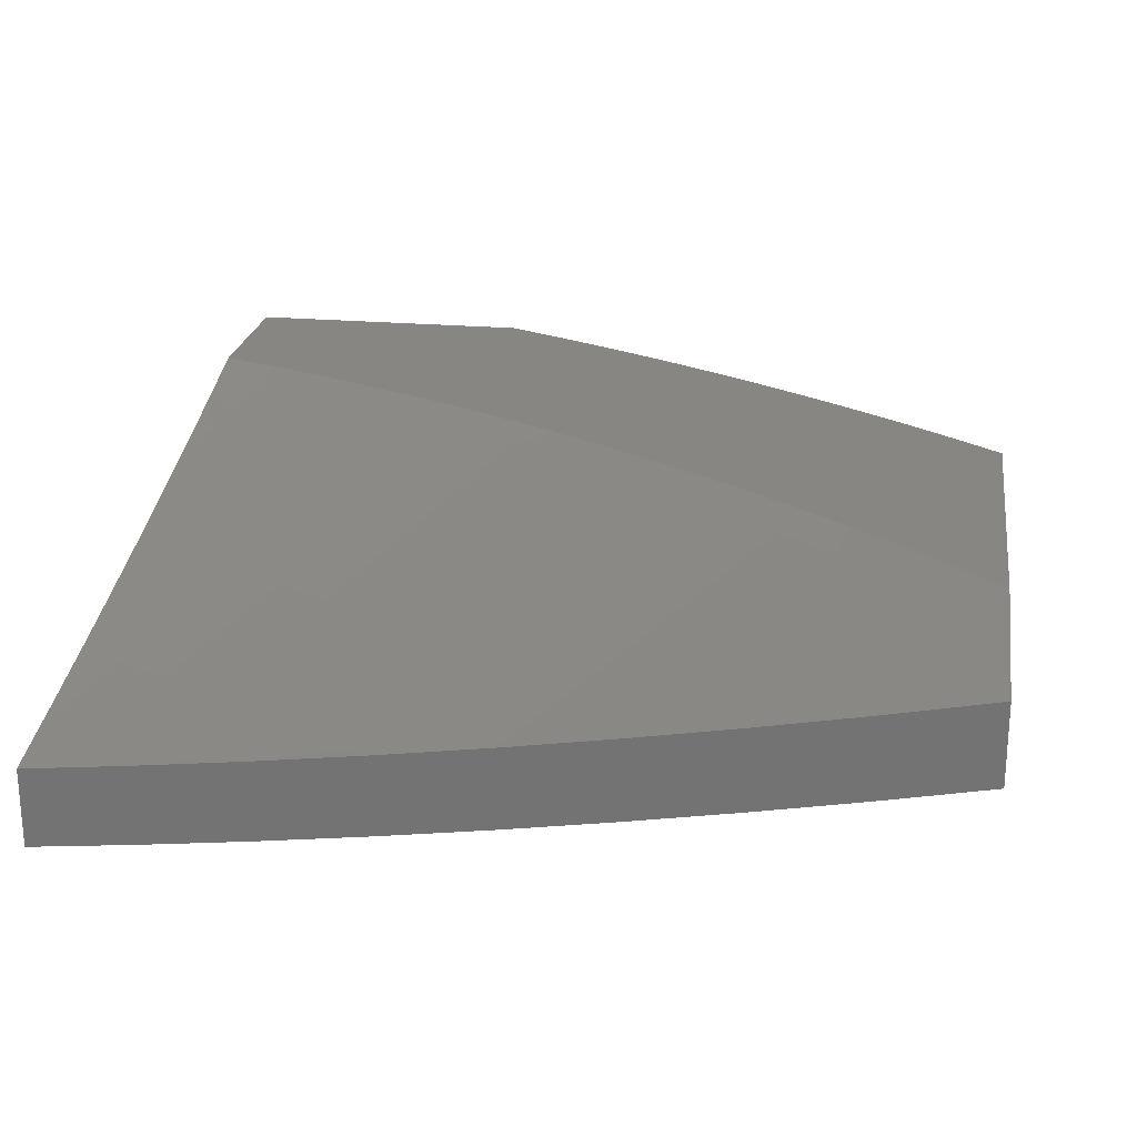
<metadata>
{"format":"stl","ext":"stl","renderer":"f3d","projection":"perspective","resolution":1024,"background":"white","views":[{"elev":22.8,"azim":98.6,"up":"+Z"}]}
</metadata>
<code>
# stl→obj: 430 verts, 856 faces
v -2.092 2 -11.02
v -2.184 2 -11
v -2.176 1.941 -11.01
v -2.234 1.946 -11
v -2.231 1.88 -11.01
v -2.284 1.89 -11
v -2.285 1.818 -11.01
v -2.332 1.834 -11
v -2.337 1.754 -11.01
v -2.378 1.776 -11
v -2.386 1.688 -11.01
v -2.423 1.716 -11
v -2.467 1.656 -11
v -2.434 1.622 -11.01
v -2.509 1.595 -11
v -2.48 1.554 -11.01
v -2.549 1.532 -11
v -2.524 1.486 -11.01
v -2.588 1.469 -11
v -2.565 1.416 -11.01
v -2.625 1.405 -11
v -2.604 1.346 -11.01
v -2.66 1.339 -11
v -2.642 1.275 -11.01
v -2.694 1.273 -11
v -2.677 1.203 -11.01
v -2.726 1.206 -11
v -2.709 1.13 -11.01
v -2.757 1.138 -11
v -2.74 1.058 -11.01
v -2.785 1.069 -11
v -2.812 1 -11
v -2.712 1 -11.03
v -2.697 1.041 -11.03
v -2.667 1.112 -11.03
v -2.634 1.184 -11.03
v -2.6 1.254 -11.03
v -2.563 1.324 -11.03
v -2.524 1.394 -11.03
v -2.484 1.462 -11.03
v -2.441 1.53 -11.03
v -2.396 1.596 -11.03
v -2.349 1.662 -11.03
v -2.299 1.726 -11.03
v -2.249 1.789 -11.03
v -2.196 1.85 -11.03
v -2.141 1.911 -11.03
v -2.085 1.969 -11.03
v -2.107 1.88 -11.04
v -2.051 1.938 -11.04
v -2.072 1.849 -11.05
v -2.018 1.906 -11.05
v -2 1.876 -11.06
v -2 2 -11.04
v -2.653 1.024 -11.04
v -2.611 1 -11.05
v -2.61 1.007 -11.05
v -2.509 1 -11.08
v -2.538 1.059 -11.06
v -2.495 1.041 -11.08
v -2.507 1.127 -11.06
v -2.465 1.107 -11.08
v -2.474 1.194 -11.06
v -2.432 1.174 -11.08
v -2.439 1.26 -11.06
v -2.398 1.239 -11.08
v -2.403 1.326 -11.06
v -2.362 1.304 -11.08
v -2.364 1.391 -11.06
v -2.324 1.368 -11.08
v -2.323 1.456 -11.06
v -2.284 1.431 -11.08
v -2.28 1.519 -11.06
v -2.241 1.493 -11.08
v -2.235 1.581 -11.06
v -2.197 1.555 -11.08
v -2.188 1.643 -11.06
v -2.151 1.615 -11.08
v -2.14 1.702 -11.06
v -2.104 1.674 -11.08
v -2.09 1.761 -11.06
v -2.054 1.731 -11.08
v -2.038 1.818 -11.06
v -2.003 1.788 -11.08
v -2 1.752 -11.08
v -2 1.627 -11.11
v -2.031 1.616 -11.1
v -2.003 1.504 -11.12
v -2.077 1.56 -11.1
v -2.046 1.448 -11.12
v -2.122 1.501 -11.1
v -2.087 1.391 -11.12
v -2.164 1.442 -11.1
v -2.126 1.333 -11.12
v -2.205 1.382 -11.1
v -2.164 1.274 -11.12
v -2.244 1.321 -11.1
v -2.199 1.214 -11.12
v -2.281 1.259 -11.1
v -2.233 1.154 -11.12
v -2.316 1.196 -11.1
v -2.265 1.093 -11.12
v -2.349 1.133 -11.1
v -2.295 1.031 -11.12
v -2.38 1.069 -11.1
v -2.306 1 -11.12
v -2.409 1.005 -11.1
v -2.408 1 -11.1
v -2.204 1 -11.15
v -2.181 1.053 -11.15
v -2.102 1 -11.17
v -2.098 1.012 -11.17
v -2 1 -11.19
v -2.068 1.069 -11.17
v -2 1.126 -11.17
v -2.037 1.125 -11.17
v -2.004 1.18 -11.17
v -2.084 1.227 -11.15
v -2 1.251 -11.16
v -2.048 1.284 -11.15
v -2.01 1.339 -11.15
v -2 1.377 -11.14
v -2 1.502 -11.12
v -2.16 1.821 -11.04
v -2.212 1.76 -11.04
v -2.262 1.698 -11.04
v -2.311 1.635 -11.04
v -2.357 1.57 -11.04
v -2.401 1.505 -11.04
v -2.444 1.439 -11.04
v -2.484 1.371 -11.04
v -2.522 1.303 -11.04
v -2.558 1.234 -11.04
v -2.592 1.165 -11.04
v -2.624 1.095 -11.04
v -2.125 1.791 -11.05
v -2.176 1.731 -11.05
v -2.225 1.671 -11.05
v -2.273 1.608 -11.05
v -2.319 1.545 -11.05
v -2.362 1.48 -11.05
v -2.404 1.415 -11.05
v -2.443 1.349 -11.05
v -2.481 1.282 -11.05
v -2.516 1.214 -11.05
v -2.549 1.146 -11.05
v -2.581 1.077 -11.05
v -2.118 1.169 -11.15
v -2.151 1.111 -11.15
v -2.126 1 -11.25
v -2.06 1.028 -11.27
v -2 1 -11.28
v -2.028 1.086 -11.27
v -2 1.126 -11.27
v -2.086 1.117 -11.25
v -2.052 1.176 -11.25
v -2.144 1.148 -11.24
v -2.108 1.208 -11.24
v -2.201 1.179 -11.22
v -2.165 1.241 -11.22
v -2.259 1.21 -11.2
v -2.222 1.274 -11.2
v -2.317 1.241 -11.19
v -2.279 1.306 -11.19
v -2.375 1.271 -11.17
v -2.336 1.339 -11.17
v -2.433 1.302 -11.15
v -2.393 1.371 -11.15
v -2.491 1.333 -11.14
v -2.45 1.404 -11.14
v -2.549 1.364 -11.12
v -2.507 1.437 -11.12
v -2.607 1.395 -11.1
v -2.564 1.469 -11.1
v -2.664 1.426 -11.08
v -2.621 1.502 -11.08
v -2.722 1.457 -11.06
v -2.678 1.535 -11.06
v -2.78 1.488 -11.04
v -2.735 1.567 -11.04
v -2.838 1.519 -11.02
v -2.791 1.6 -11.02
v -2.865 1.604 -11
v -2.84 1.645 -11
v -2.252 1 -11.23
v -2.208 1.024 -11.24
v -2.118 1.057 -11.25
v -2.378 1 -11.2
v -2.358 1.013 -11.2
v -2.268 1.052 -11.22
v -2.177 1.086 -11.24
v -2.419 1.039 -11.19
v -2.503 1 -11.17
v -2.479 1.065 -11.17
v -2.539 1.091 -11.15
v -2.447 1.135 -11.17
v -2.506 1.162 -11.15
v -2.412 1.203 -11.17
v -2.471 1.233 -11.15
v -2.57 1.02 -11.15
v -2.628 1 -11.14
v -2.631 1.044 -11.14
v -2.693 1.068 -11.12
v -2.6 1.117 -11.14
v -2.66 1.143 -11.12
v -2.566 1.19 -11.14
v -2.625 1.218 -11.12
v -2.529 1.262 -11.14
v -2.588 1.291 -11.12
v -2.752 1 -11.11
v -2.754 1.092 -11.1
v -2.721 1.169 -11.1
v -2.685 1.245 -11.1
v -2.647 1.321 -11.1
v -2.785 1.015 -11.1
v -2.876 1 -11.08
v -2.846 1.038 -11.08
v -2.908 1.06 -11.06
v -2.815 1.117 -11.08
v -2.876 1.141 -11.06
v -2.781 1.195 -11.08
v -2.841 1.221 -11.06
v -2.745 1.273 -11.08
v -2.804 1.3 -11.06
v -2.706 1.35 -11.08
v -2.765 1.379 -11.06
v -3 1 -11.04
v -2.97 1.083 -11.04
v -2.937 1.165 -11.04
v -2.902 1.247 -11.04
v -2.864 1.328 -11.04
v -2.823 1.409 -11.04
v -3 1.087 -11.03
v -3 1.174 -11.02
v -2.998 1.189 -11.02
v -2.962 1.273 -11.02
v -2.923 1.356 -11.02
v -2.882 1.438 -11.02
v -3 1.261 -11.01
v -3 1.348 -11
v -2.979 1.391 -11
v -2.958 1.435 -11
v -2.936 1.477 -11
v -2.913 1.52 -11
v -2.889 1.562 -11
v -2.767 1.64 -11.02
v -2.815 1.687 -11
v -2.742 1.679 -11.02
v -2.789 1.727 -11
v -2.717 1.718 -11.02
v -2.763 1.767 -11
v -2.69 1.757 -11.02
v -2.736 1.807 -11
v -2.664 1.796 -11.02
v -2.708 1.847 -11
v -2.636 1.834 -11.02
v -2.68 1.886 -11
v -2.608 1.872 -11.02
v -2.651 1.924 -11
v -2.58 1.91 -11.02
v -2.621 1.962 -11
v -2.55 1.947 -11.02
v -2.591 2 -11
v -2.521 1.984 -11.02
v -2.444 2 -11.04
v -2.439 1.979 -11.04
v -2.359 1.972 -11.06
v -2.389 1.938 -11.06
v -2.309 1.93 -11.08
v -2.338 1.896 -11.08
v -2.259 1.888 -11.1
v -2.287 1.855 -11.1
v -2.208 1.846 -11.12
v -2.236 1.814 -11.12
v -2.158 1.804 -11.14
v -2.185 1.773 -11.14
v -2.108 1.762 -11.15
v -2.135 1.732 -11.15
v -2.058 1.72 -11.17
v -2.084 1.69 -11.17
v -2.008 1.679 -11.19
v -2.033 1.649 -11.19
v -2 1.627 -11.2
v -2.058 1.619 -11.19
v -2.007 1.579 -11.2
v -2.082 1.589 -11.19
v -2.03 1.55 -11.2
v -2.106 1.559 -11.19
v -2.054 1.52 -11.2
v -2.13 1.528 -11.19
v -2.076 1.49 -11.2
v -2.152 1.498 -11.19
v -2.099 1.46 -11.2
v -2.175 1.466 -11.19
v -2.12 1.43 -11.2
v -2.197 1.435 -11.19
v -2.142 1.399 -11.2
v -2.218 1.403 -11.19
v -2.163 1.368 -11.2
v -2.239 1.371 -11.19
v -2.183 1.337 -11.2
v -2.259 1.339 -11.19
v -2.203 1.305 -11.2
v -2.297 2 -11.07
v -2.279 1.963 -11.08
v -2.23 1.921 -11.1
v -2.18 1.878 -11.12
v -2.131 1.835 -11.14
v -2.081 1.793 -11.15
v -2.032 1.75 -11.17
v -2.249 1.996 -11.08
v -2.149 2 -11.1
v -2.17 1.985 -11.1
v -2.122 1.941 -11.12
v -2.2 1.953 -11.1
v -2.151 1.91 -11.12
v -2.092 1.971 -11.12
v -2 2 -11.13
v -2.015 1.956 -11.14
v -2 1.876 -11.15
v -2.045 1.927 -11.14
v -2.074 1.897 -11.14
v -2 1.752 -11.18
v -2.005 1.779 -11.17
v -2.026 1.853 -11.15
v -2.102 1.866 -11.14
v -2.054 1.823 -11.15
v -2 1.502 -11.22
v -2 1.377 -11.24
v -2.023 1.452 -11.22
v -2 1.251 -11.25
v -2.012 1.356 -11.24
v -2.066 1.393 -11.22
v -2.045 1.423 -11.22
v -2.015 1.234 -11.25
v -2.071 1.268 -11.24
v -2.052 1.298 -11.24
v -2.127 1.302 -11.22
v -2.107 1.333 -11.22
v -2.353 1.174 -11.19
v -2.387 1.107 -11.19
v -2.294 1.145 -11.2
v -2.327 1.079 -11.2
v -2.236 1.115 -11.22
v -2.711 1.606 -11.04
v -2.686 1.645 -11.04
v -2.661 1.683 -11.04
v -2.636 1.721 -11.04
v -2.609 1.759 -11.04
v -2.583 1.797 -11.04
v -2.555 1.834 -11.04
v -2.527 1.871 -11.04
v -2.498 1.907 -11.04
v -2.469 1.943 -11.04
v -2.654 1.573 -11.06
v -2.63 1.611 -11.06
v -2.606 1.648 -11.06
v -2.581 1.686 -11.06
v -2.555 1.723 -11.06
v -2.529 1.759 -11.06
v -2.502 1.796 -11.06
v -2.474 1.832 -11.06
v -2.446 1.867 -11.06
v -2.418 1.903 -11.06
v -2.598 1.539 -11.08
v -2.575 1.576 -11.08
v -2.551 1.613 -11.08
v -2.526 1.65 -11.08
v -2.501 1.686 -11.08
v -2.475 1.722 -11.08
v -2.449 1.758 -11.08
v -2.422 1.793 -11.08
v -2.394 1.828 -11.08
v -2.366 1.862 -11.08
v -2.541 1.506 -11.1
v -2.519 1.542 -11.1
v -2.495 1.578 -11.1
v -2.471 1.614 -11.1
v -2.446 1.649 -11.1
v -2.421 1.685 -11.1
v -2.396 1.719 -11.1
v -2.369 1.754 -11.1
v -2.342 1.788 -11.1
v -2.315 1.822 -11.1
v -2.485 1.472 -11.12
v -2.463 1.508 -11.12
v -2.44 1.543 -11.12
v -2.416 1.578 -11.12
v -2.392 1.613 -11.12
v -2.367 1.647 -11.12
v -2.342 1.681 -11.12
v -2.317 1.715 -11.12
v -2.29 1.748 -11.12
v -2.264 1.781 -11.12
v -2.429 1.439 -11.14
v -2.407 1.474 -11.14
v -2.384 1.508 -11.14
v -2.361 1.542 -11.14
v -2.338 1.576 -11.14
v -2.314 1.61 -11.14
v -2.289 1.643 -11.14
v -2.264 1.676 -11.14
v -2.238 1.709 -11.14
v -2.212 1.741 -11.14
v -2.372 1.406 -11.15
v -2.351 1.439 -11.15
v -2.329 1.473 -11.15
v -2.306 1.506 -11.15
v -2.283 1.54 -11.15
v -2.26 1.572 -11.15
v -2.236 1.605 -11.15
v -2.211 1.637 -11.15
v -2.186 1.669 -11.15
v -2.161 1.7 -11.15
v -2.316 1.372 -11.17
v -2.295 1.405 -11.17
v -2.273 1.438 -11.17
v -2.252 1.471 -11.17
v -2.229 1.503 -11.17
v -2.206 1.535 -11.17
v -2.183 1.567 -11.17
v -2.159 1.598 -11.17
v -2.134 1.629 -11.17
v -2.109 1.66 -11.17
v -2.146 1.272 -11.22
v -2.09 1.238 -11.24
v -2.034 1.205 -11.25
v -2.087 1.363 -11.22
v -2.032 1.327 -11.24
v -3 1 -11
f 1 2 3
f 3 2 4
f 3 4 5
f 5 4 6
f 5 6 7
f 7 6 8
f 7 8 9
f 9 8 10
f 9 10 11
f 11 10 12
f 11 12 13
f 11 13 14
f 14 13 15
f 14 15 16
f 16 15 17
f 16 17 18
f 18 17 19
f 18 19 20
f 20 19 21
f 20 21 22
f 22 21 23
f 22 23 24
f 24 23 25
f 24 25 26
f 26 25 27
f 26 27 28
f 28 27 29
f 28 29 30
f 30 29 31
f 30 31 32
f 32 33 30
f 30 33 34
f 30 34 28
f 28 34 35
f 28 35 26
f 26 35 36
f 26 36 24
f 24 36 37
f 24 37 22
f 22 37 38
f 22 38 20
f 20 38 39
f 20 39 18
f 18 39 40
f 18 40 16
f 16 40 41
f 16 41 14
f 14 41 42
f 14 42 11
f 11 42 43
f 11 43 9
f 9 43 44
f 9 44 7
f 7 44 45
f 7 45 5
f 5 45 46
f 5 46 3
f 3 46 47
f 3 47 48
f 48 47 49
f 48 49 50
f 50 49 51
f 50 51 52
f 52 51 53
f 52 53 54
f 34 33 55
f 55 33 56
f 55 56 57
f 57 56 58
f 57 58 59
f 59 58 60
f 59 60 61
f 61 60 62
f 61 62 63
f 63 62 64
f 63 64 65
f 65 64 66
f 65 66 67
f 67 66 68
f 67 68 69
f 69 68 70
f 69 70 71
f 71 70 72
f 71 72 73
f 73 72 74
f 73 74 75
f 75 74 76
f 75 76 77
f 77 76 78
f 77 78 79
f 79 78 80
f 79 80 81
f 81 80 82
f 81 82 83
f 83 82 84
f 83 84 53
f 53 84 85
f 85 84 82
f 85 82 86
f 86 82 87
f 86 87 88
f 88 87 89
f 88 89 90
f 90 89 91
f 90 91 92
f 92 91 93
f 92 93 94
f 94 93 95
f 94 95 96
f 96 95 97
f 96 97 98
f 98 97 99
f 98 99 100
f 100 99 101
f 100 101 102
f 102 101 103
f 102 103 104
f 104 103 105
f 104 105 106
f 106 105 107
f 106 107 108
f 108 107 60
f 108 60 58
f 106 109 104
f 104 109 102
f 102 109 110
f 110 109 111
f 110 111 112
f 112 111 113
f 112 113 114
f 114 113 115
f 114 115 116
f 116 115 117
f 116 117 118
f 118 117 119
f 118 119 120
f 120 119 121
f 120 121 92
f 92 121 122
f 92 122 90
f 90 122 123
f 90 123 88
f 88 123 86
f 115 119 117
f 119 122 121
f 52 54 50
f 50 54 1
f 50 1 48
f 48 1 3
f 49 47 124
f 124 47 46
f 124 46 125
f 125 46 45
f 125 45 126
f 126 45 44
f 126 44 127
f 127 44 43
f 127 43 128
f 128 43 42
f 128 42 129
f 129 42 41
f 129 41 130
f 130 41 40
f 130 40 131
f 131 40 39
f 131 39 132
f 132 39 38
f 132 38 133
f 133 38 37
f 133 37 134
f 134 37 36
f 134 36 135
f 135 36 35
f 135 35 55
f 55 35 34
f 81 83 51
f 51 83 53
f 51 49 136
f 136 49 124
f 136 124 137
f 137 124 125
f 137 125 138
f 138 125 126
f 138 126 139
f 139 126 127
f 139 127 140
f 140 127 128
f 140 128 141
f 141 128 129
f 141 129 142
f 142 129 130
f 142 130 143
f 143 130 131
f 143 131 144
f 144 131 132
f 144 132 145
f 145 132 133
f 145 133 146
f 146 133 134
f 146 134 147
f 147 134 135
f 147 135 57
f 57 135 55
f 79 81 136
f 136 81 51
f 79 136 137
f 87 82 80
f 77 79 137
f 77 137 138
f 89 87 80
f 89 80 78
f 75 77 138
f 75 138 139
f 91 89 78
f 91 78 76
f 73 75 139
f 73 139 140
f 93 91 76
f 93 76 74
f 71 73 140
f 71 140 141
f 95 93 74
f 95 74 72
f 120 92 94
f 69 71 141
f 69 141 142
f 97 95 72
f 97 72 70
f 118 120 94
f 118 94 96
f 67 69 142
f 67 142 143
f 99 97 70
f 99 70 68
f 118 96 148
f 148 96 98
f 148 98 149
f 149 98 100
f 149 100 110
f 110 100 102
f 65 67 143
f 65 143 144
f 101 99 68
f 101 68 66
f 114 116 148
f 148 116 118
f 114 148 149
f 63 65 144
f 63 144 145
f 103 101 66
f 103 66 64
f 112 114 149
f 112 149 110
f 61 63 145
f 61 145 146
f 105 103 64
f 105 64 62
f 59 61 146
f 59 146 147
f 107 105 62
f 107 62 60
f 57 59 147
f 150 151 152
f 152 151 153
f 152 153 154
f 154 153 155
f 154 155 156
f 156 155 157
f 156 157 158
f 158 157 159
f 158 159 160
f 160 159 161
f 160 161 162
f 162 161 163
f 162 163 164
f 164 163 165
f 164 165 166
f 166 165 167
f 166 167 168
f 168 167 169
f 168 169 170
f 170 169 171
f 170 171 172
f 172 171 173
f 172 173 174
f 174 173 175
f 174 175 176
f 176 175 177
f 176 177 178
f 178 177 179
f 178 179 180
f 180 179 181
f 180 181 182
f 182 181 183
f 182 183 184
f 185 186 150
f 150 186 187
f 150 187 151
f 151 187 153
f 188 189 185
f 185 189 190
f 185 190 186
f 186 190 191
f 186 191 187
f 187 191 155
f 187 155 153
f 189 188 192
f 192 188 193
f 192 193 194
f 194 193 195
f 194 195 196
f 196 195 197
f 196 197 198
f 198 197 199
f 198 199 165
f 165 199 167
f 195 193 200
f 200 193 201
f 200 201 202
f 202 201 203
f 202 203 204
f 204 203 205
f 204 205 206
f 206 205 207
f 206 207 208
f 208 207 209
f 208 209 169
f 169 209 171
f 201 210 203
f 203 210 211
f 203 211 205
f 205 211 212
f 205 212 207
f 207 212 213
f 207 213 209
f 209 213 214
f 209 214 171
f 171 214 173
f 211 210 215
f 215 210 216
f 215 216 217
f 217 216 218
f 217 218 219
f 219 218 220
f 219 220 221
f 221 220 222
f 221 222 223
f 223 222 224
f 223 224 225
f 225 224 226
f 225 226 175
f 175 226 177
f 216 227 218
f 218 227 228
f 218 228 220
f 220 228 229
f 220 229 222
f 222 229 230
f 222 230 224
f 224 230 231
f 224 231 226
f 226 231 232
f 226 232 177
f 177 232 179
f 227 233 228
f 228 233 234
f 228 234 229
f 229 234 235
f 229 235 230
f 230 235 236
f 230 236 231
f 231 236 237
f 231 237 232
f 232 237 238
f 232 238 179
f 179 238 181
f 234 239 235
f 235 239 236
f 239 240 236
f 236 240 237
f 240 241 237
f 237 241 242
f 237 242 238
f 238 242 243
f 238 243 244
f 238 244 181
f 181 244 245
f 181 245 183
f 182 184 246
f 246 184 247
f 246 247 248
f 248 247 249
f 248 249 250
f 250 249 251
f 250 251 252
f 252 251 253
f 252 253 254
f 254 253 255
f 254 255 256
f 256 255 257
f 256 257 258
f 258 257 259
f 258 259 260
f 260 259 261
f 260 261 262
f 262 261 263
f 262 263 264
f 264 263 265
f 264 265 266
f 266 265 267
f 266 267 268
f 268 267 269
f 268 269 270
f 270 269 271
f 270 271 272
f 272 271 273
f 272 273 274
f 274 273 275
f 274 275 276
f 276 275 277
f 276 277 278
f 278 277 279
f 278 279 280
f 280 279 281
f 280 281 282
f 282 281 283
f 282 283 284
f 284 283 285
f 284 285 286
f 286 285 287
f 286 287 288
f 288 287 289
f 288 289 290
f 290 289 291
f 290 291 292
f 292 291 293
f 292 293 294
f 294 293 295
f 294 295 296
f 296 295 297
f 296 297 298
f 298 297 299
f 298 299 300
f 300 299 301
f 300 301 302
f 302 301 303
f 302 303 164
f 164 303 162
f 265 304 267
f 267 304 305
f 267 305 269
f 269 305 306
f 269 306 271
f 271 306 307
f 271 307 273
f 273 307 308
f 273 308 275
f 275 308 309
f 275 309 277
f 277 309 310
f 277 310 279
f 279 310 281
f 305 304 311
f 311 304 312
f 311 312 313
f 313 312 314
f 313 314 315
f 315 314 316
f 315 316 306
f 306 316 307
f 314 312 317
f 317 312 318
f 317 318 319
f 319 318 320
f 319 320 321
f 321 320 322
f 321 322 314
f 314 322 316
f 323 324 320
f 320 324 325
f 320 325 322
f 322 325 326
f 322 326 316
f 316 326 307
f 283 281 323
f 323 281 310
f 323 310 324
f 324 310 309
f 324 309 327
f 327 309 308
f 327 308 326
f 326 308 307
f 283 328 285
f 285 328 287
f 329 330 328
f 328 330 289
f 328 289 287
f 331 332 329
f 329 332 333
f 329 333 334
f 334 333 295
f 334 295 293
f 154 335 331
f 331 335 336
f 331 336 337
f 337 336 338
f 337 338 339
f 339 338 301
f 339 301 299
f 291 289 330
f 329 334 330
f 330 334 293
f 330 293 291
f 175 173 225
f 225 173 214
f 225 214 223
f 223 214 213
f 223 213 221
f 221 213 212
f 221 212 219
f 219 212 211
f 219 211 217
f 217 211 215
f 169 167 208
f 208 167 199
f 208 199 206
f 206 199 197
f 206 197 204
f 204 197 195
f 204 195 202
f 202 195 200
f 165 163 198
f 198 163 340
f 198 340 196
f 196 340 341
f 196 341 194
f 194 341 192
f 163 161 340
f 340 161 342
f 340 342 341
f 341 342 343
f 341 343 192
f 192 343 189
f 161 159 342
f 342 159 344
f 342 344 343
f 343 344 190
f 343 190 189
f 159 157 344
f 344 157 191
f 344 191 190
f 157 155 191
f 180 182 345
f 345 182 246
f 345 246 346
f 346 246 248
f 346 248 347
f 347 248 250
f 347 250 348
f 348 250 252
f 348 252 349
f 349 252 254
f 349 254 350
f 350 254 256
f 350 256 351
f 351 256 258
f 351 258 352
f 352 258 260
f 352 260 353
f 353 260 262
f 353 262 354
f 354 262 264
f 354 264 266
f 178 180 355
f 355 180 345
f 355 345 356
f 356 345 346
f 356 346 357
f 357 346 347
f 357 347 358
f 358 347 348
f 358 348 359
f 359 348 349
f 359 349 360
f 360 349 350
f 360 350 361
f 361 350 351
f 361 351 362
f 362 351 352
f 362 352 363
f 363 352 353
f 363 353 364
f 364 353 354
f 364 354 268
f 268 354 266
f 176 178 365
f 365 178 355
f 365 355 366
f 366 355 356
f 366 356 367
f 367 356 357
f 367 357 368
f 368 357 358
f 368 358 369
f 369 358 359
f 369 359 370
f 370 359 360
f 370 360 371
f 371 360 361
f 371 361 372
f 372 361 362
f 372 362 373
f 373 362 363
f 373 363 374
f 374 363 364
f 374 364 270
f 270 364 268
f 174 176 375
f 375 176 365
f 375 365 376
f 376 365 366
f 376 366 377
f 377 366 367
f 377 367 378
f 378 367 368
f 378 368 379
f 379 368 369
f 379 369 380
f 380 369 370
f 380 370 381
f 381 370 371
f 381 371 382
f 382 371 372
f 382 372 383
f 383 372 373
f 383 373 384
f 384 373 374
f 384 374 272
f 272 374 270
f 172 174 385
f 385 174 375
f 385 375 386
f 386 375 376
f 386 376 387
f 387 376 377
f 387 377 388
f 388 377 378
f 388 378 389
f 389 378 379
f 389 379 390
f 390 379 380
f 390 380 391
f 391 380 381
f 391 381 392
f 392 381 382
f 392 382 393
f 393 382 383
f 393 383 394
f 394 383 384
f 394 384 274
f 274 384 272
f 170 172 395
f 395 172 385
f 395 385 396
f 396 385 386
f 396 386 397
f 397 386 387
f 397 387 398
f 398 387 388
f 398 388 399
f 399 388 389
f 399 389 400
f 400 389 390
f 400 390 401
f 401 390 391
f 401 391 402
f 402 391 392
f 402 392 403
f 403 392 393
f 403 393 404
f 404 393 394
f 404 394 276
f 276 394 274
f 168 170 405
f 405 170 395
f 405 395 406
f 406 395 396
f 406 396 407
f 407 396 397
f 407 397 408
f 408 397 398
f 408 398 409
f 409 398 399
f 409 399 410
f 410 399 400
f 410 400 411
f 411 400 401
f 411 401 412
f 412 401 402
f 412 402 413
f 413 402 403
f 413 403 414
f 414 403 404
f 414 404 278
f 278 404 276
f 302 164 166
f 166 168 415
f 415 168 405
f 415 405 416
f 416 405 406
f 416 406 417
f 417 406 407
f 417 407 418
f 418 407 408
f 418 408 419
f 419 408 409
f 419 409 420
f 420 409 410
f 420 410 421
f 421 410 411
f 421 411 422
f 422 411 412
f 422 412 423
f 423 412 413
f 423 413 424
f 424 413 414
f 424 414 280
f 280 414 278
f 160 162 425
f 425 162 303
f 425 303 338
f 338 303 301
f 158 160 426
f 426 160 425
f 426 425 336
f 336 425 338
f 335 154 427
f 427 154 156
f 427 156 158
f 300 302 415
f 415 302 166
f 300 415 416
f 335 427 426
f 426 427 158
f 335 426 336
f 298 300 416
f 298 416 417
f 296 298 417
f 296 417 418
f 339 299 428
f 428 299 297
f 428 297 333
f 333 297 295
f 332 331 429
f 429 331 337
f 429 337 339
f 294 296 418
f 294 418 419
f 332 429 428
f 428 429 339
f 332 428 333
f 292 294 419
f 292 419 420
f 290 292 420
f 290 420 421
f 288 290 421
f 288 421 422
f 286 288 422
f 286 422 423
f 284 286 423
f 284 423 424
f 282 284 424
f 282 424 280
f 306 305 315
f 315 305 311
f 315 311 313
f 325 324 327
f 327 326 325
f 319 321 317
f 317 321 314
f 32 31 430
f 430 31 240
f 240 31 29
f 240 29 27
f 25 242 27
f 27 242 241
f 27 241 240
f 23 244 25
f 25 244 243
f 25 243 242
f 244 23 245
f 245 23 21
f 245 21 183
f 183 21 184
f 184 21 19
f 184 19 247
f 247 19 249
f 249 19 17
f 249 17 251
f 251 17 15
f 251 15 253
f 253 15 255
f 255 15 13
f 255 13 257
f 257 13 259
f 259 13 12
f 259 12 261
f 261 12 263
f 263 12 10
f 263 10 8
f 8 6 263
f 263 6 4
f 263 4 2
f 240 239 430
f 430 239 234
f 430 234 233
f 233 227 430
f 111 185 113
f 113 185 150
f 113 150 152
f 111 109 185
f 185 109 188
f 188 109 106
f 188 106 193
f 193 106 108
f 193 108 201
f 201 108 58
f 201 58 210
f 210 58 56
f 210 56 216
f 216 56 33
f 216 33 32
f 430 227 32
f 32 227 216
f 1 304 2
f 2 304 265
f 2 265 263
f 1 54 304
f 304 54 312
f 312 54 318
f 54 53 318
f 318 53 85
f 318 85 320
f 320 85 86
f 320 86 323
f 323 86 123
f 323 123 283
f 283 123 122
f 283 122 328
f 328 122 119
f 328 119 329
f 329 119 115
f 329 115 331
f 331 115 113
f 331 113 154
f 154 113 152

</code>
